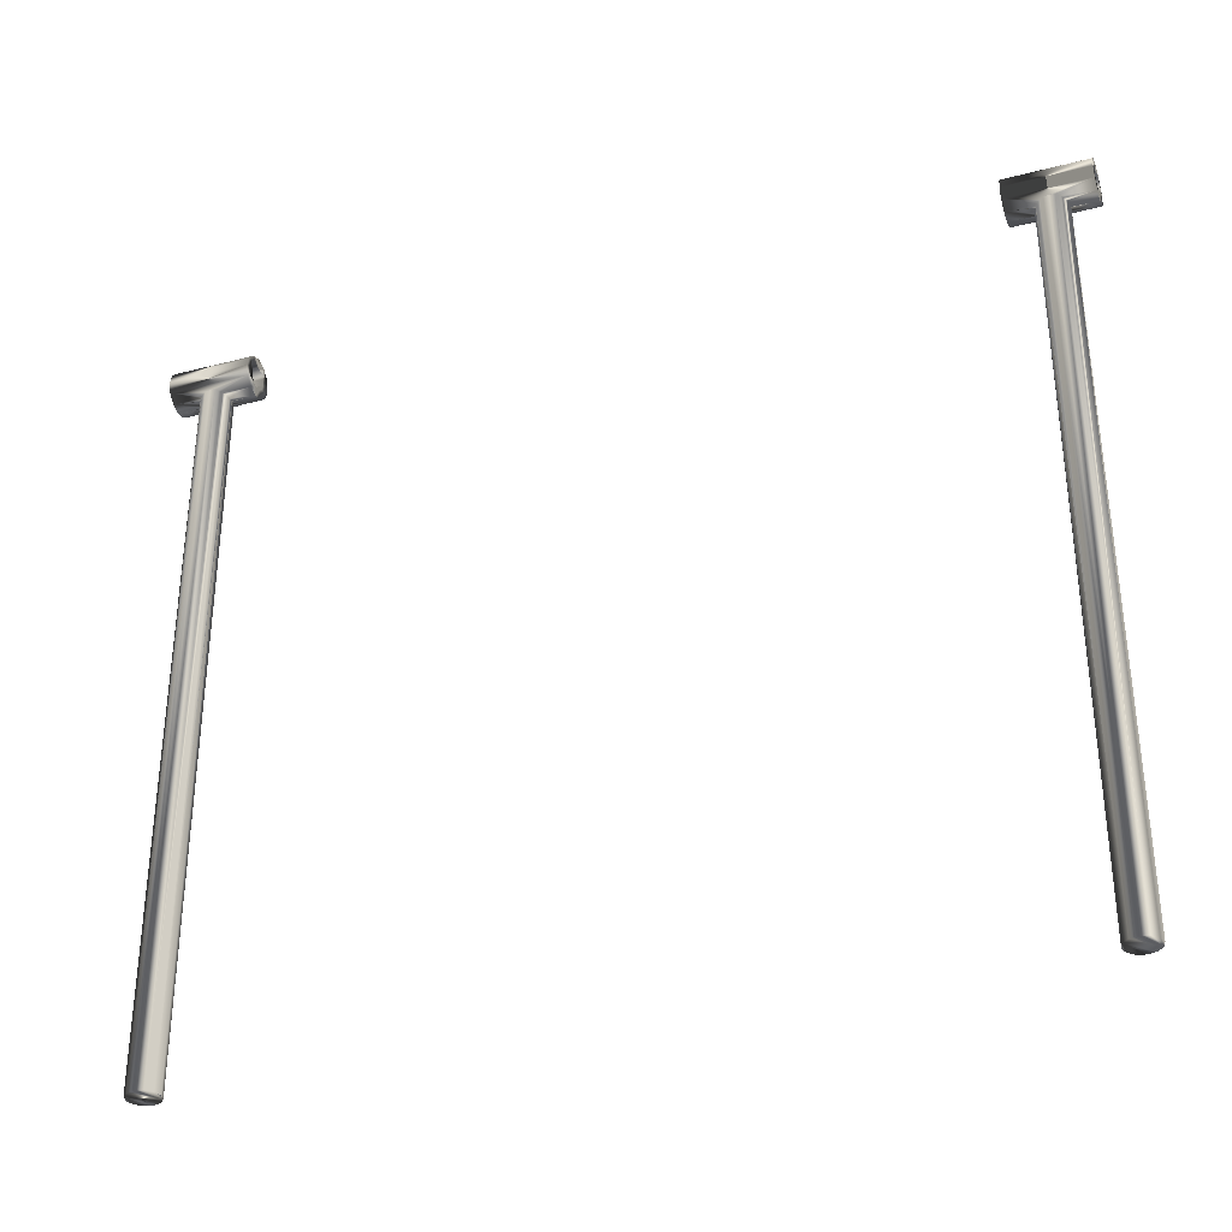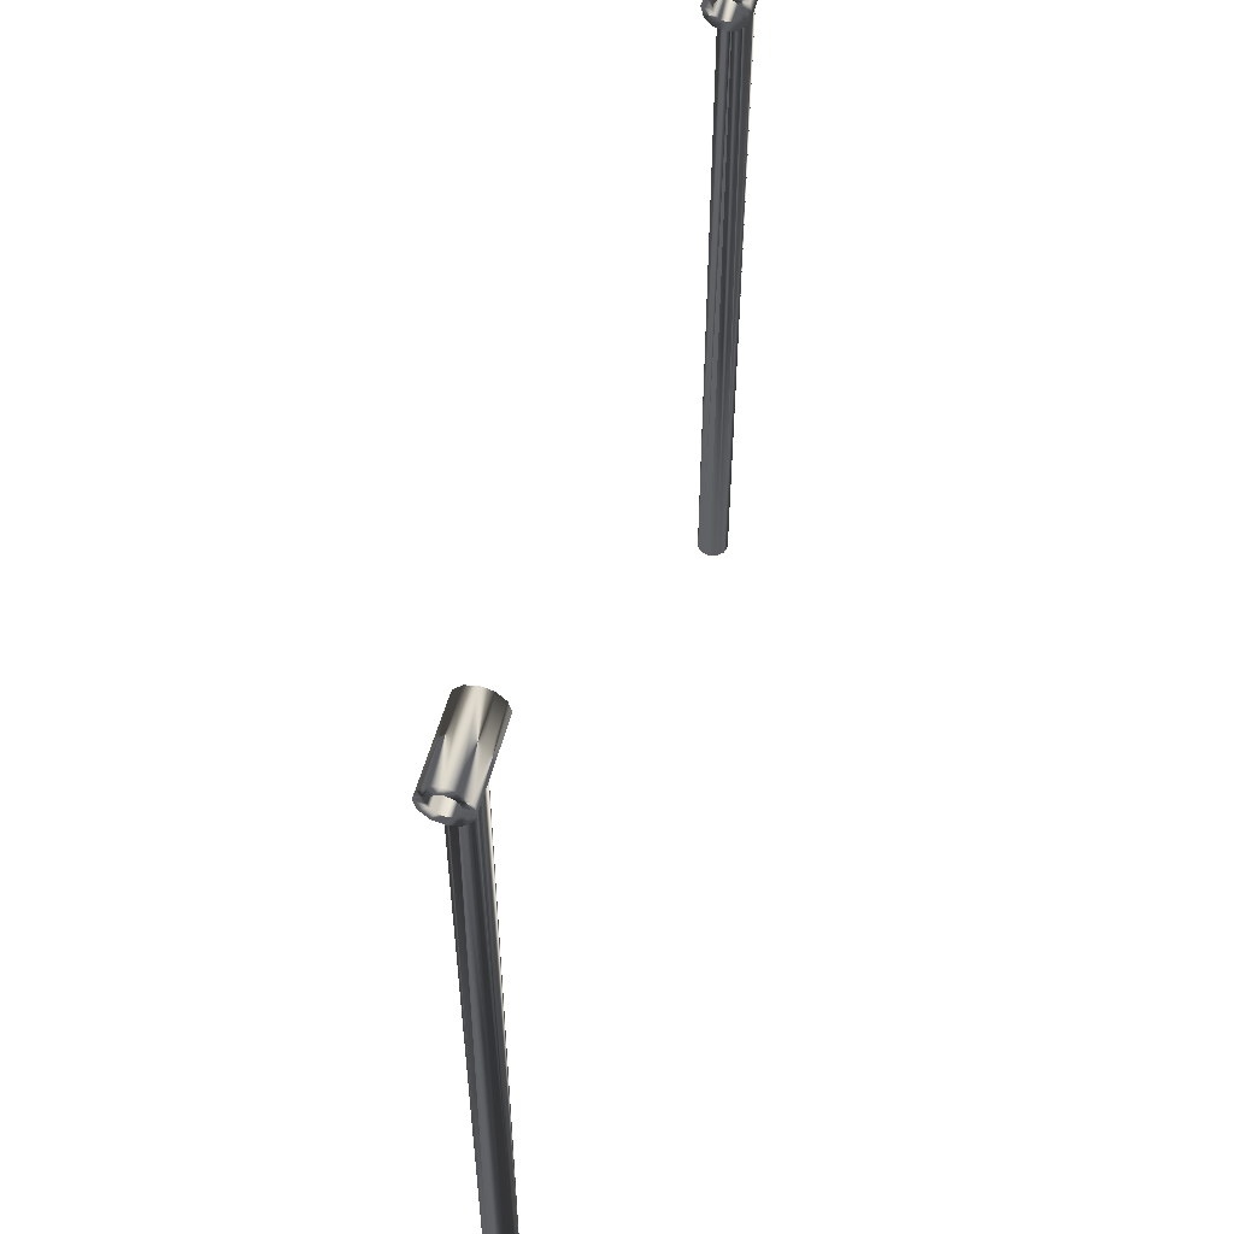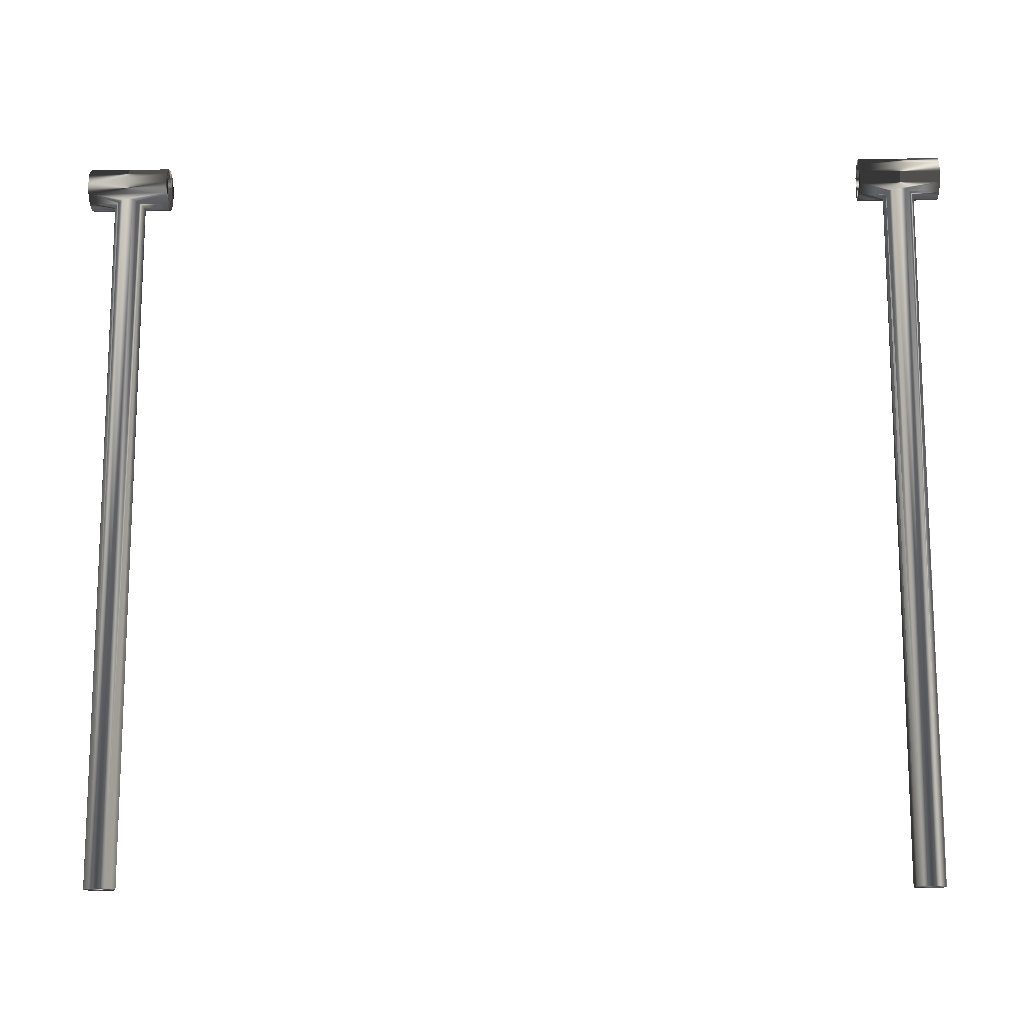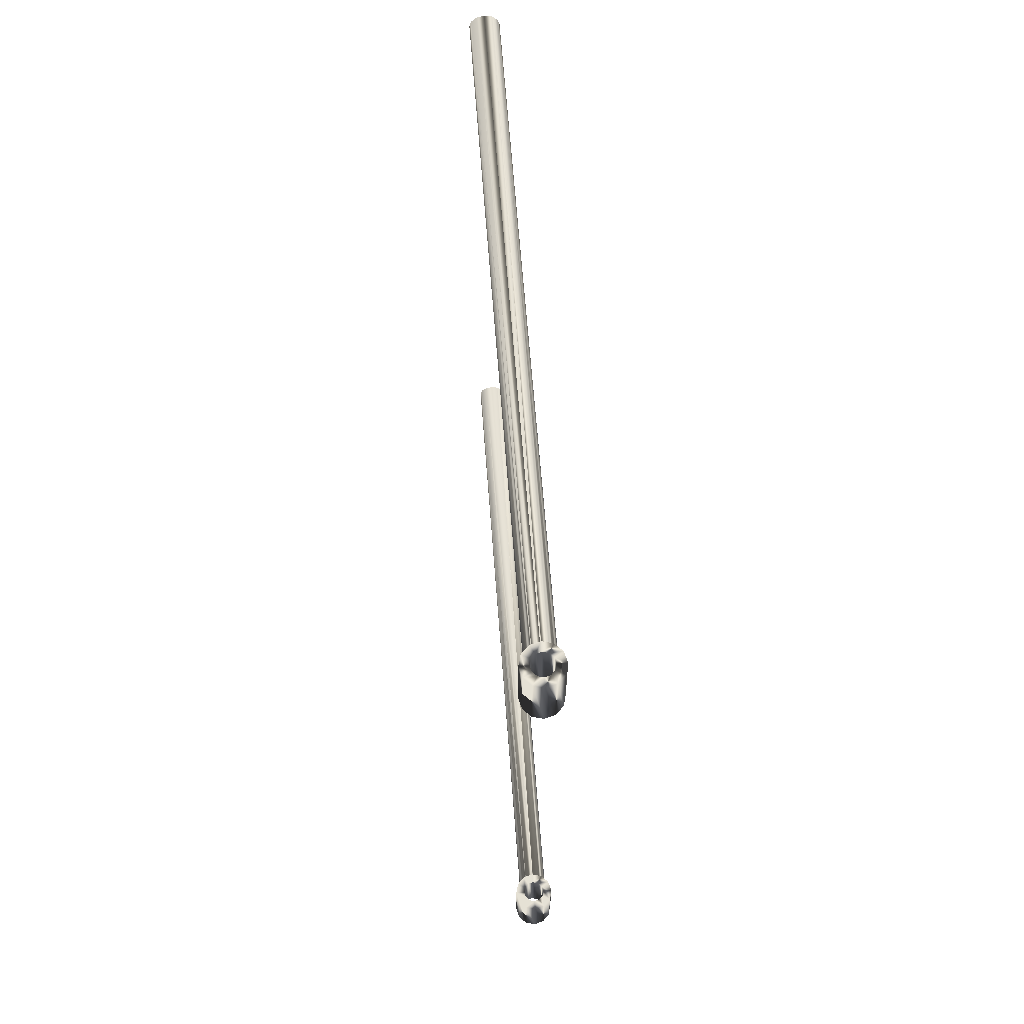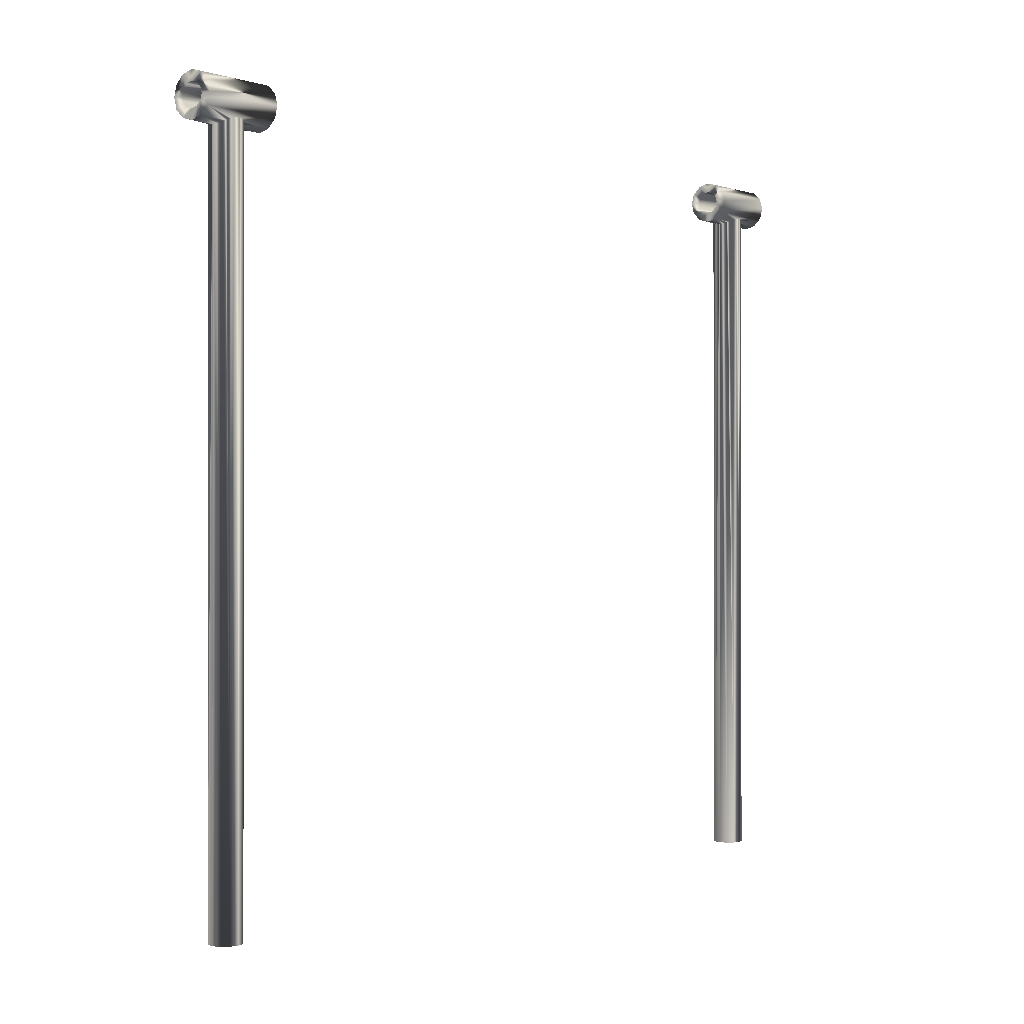
<metadata>
{"format":"obj","ext":"obj","renderer":"f3d","projection":"perspective","resolution":1024,"background":"white","views":[{"elev":-34.0,"azim":-70.5,"up":"+Z"},{"elev":52.0,"azim":14.3,"up":"+Z"},{"elev":-14.5,"azim":-87.9,"up":"+Z"},{"elev":65.0,"azim":-4.4,"up":"+Y"},{"elev":-0.4,"azim":38.1,"up":"+Z"}]}
</metadata>
<code>
v 0.02382 0.4552 -0.01375
v 0.01715 0.4968 -0.02143
v 0.00999 0.4894 -0.0256
v 0.01016 0.4895 -0.02555
v 0.01375 0.4552 -0.02382
v 0.0137 0.4924 -0.02372
v 0.01544 0.494 -0.02275
v 0.01619 0.4949 -0.02223
v -0.01375 0.4552 -0.02382
v -0 0.4552 -0.0275
v -0.001429 0.4867 -0.02746
v -5e-06 0.4868 -0.02744
v -0.01887 0.5001 -0.02
v -0.01715 0.5166 -0.02143
v -0.01711 0.4968 -0.02144
v -0.02382 0.4552 -0.01375
v -0.01594 0.4946 -0.02241
v -0.01369 0.4924 -0.02371
v -0.00999 0.524 -0.0256
v -0.01108 0.5233 -0.02517
v -0.01544 0.5194 -0.02275
v -0.01619 0.5184 -0.02223
v 0.01887 0.5133 -0.02
v 0.01594 0.5188 -0.02241
v 0.01369 0.521 -0.02371
v 0.01375 0.5582 -0.02382
v 0.001429 0.5266 -0.02746
v 5e-06 0.5266 -0.02744
v -0 0.5582 -0.0275
v -0.0275 0.5582 -0
v -0 0.4552 0.0275
v -0 0.5582 0.0275
v 0.02382 0.4552 0.01375
v 0.02382 0.5582 0.01375
v 0.0275 0.5582 -0
v 0.0275 0.4552 -0
v -0.02382 0.5582 -0.01375
v -0.02382 0.5582 0.01375
v -0.01375 0.5582 0.02382
v -0 0.5582 0.015
v 0.01375 0.5582 0.02382
v 0.01299 0.5582 -0.0075
v 0.02382 0.5582 -0.01375
v -0 0.5582 -0.015
v -0 0.5582 -0.0275
v -0.01375 0.5582 -0.02382
v -0 0.4552 0.015
v -0.01375 0.4552 0.02382
v -0.02382 0.4552 0.01375
v -0.0275 0.4552 -0
v -0.0075 0.4552 -0.01299
v -0 0.4552 -0.015
v 0.0075 0.4552 -0.01299
v -0 0.4552 -0.0275
v 0.01299 0.4552 -0.0075
v 0.015 0.4552 -0
v 0.01299 0.4552 0.0075
v 0.01375 0.4552 0.02382
v 0.0075 0.5582 0.01299
v -0 0.5582 0.015
v -0.0075 0.5582 0.01299
v -0.0075 0.4552 0.01299
v -0.01299 0.4552 0.0075
v -0.01299 0.5582 0.0075
v -0.015 0.5582 -0
v -0.015 0.4552 -0
v -0.01299 0.4552 -0.0075
v -0.01299 0.5582 -0.0075
v -0.0075 0.5582 -0.01299
v -0 0.4552 -0.015
v -0 0.5582 -0.015
v 0.0075 0.5582 -0.01299
v 0.015 0.5582 -0
v 0.01299 0.5582 0.0075
v 0.0075 0.4552 0.01299
v -0 0.4552 0.015
v -0.01732 0.4967 -0.92
v -0.01157 0.4904 -0.02495
v -0.006763 0.4879 -0.02666
v -0.01 0.4894 -0.92
v -0.009923 0.4895 -0.02553
v -0.000755 0.4867 -0.02749
v -9e-06 0.4868 -0.02744
v -0 0.4867 -0.92
v 0.01 0.4894 -0.92
v 0.01732 0.4967 -0.92
v 0.01108 0.49 -0.02517
v 0.00468 0.4872 -0.0271
v 0.01887 0.5001 -0.02
v 0.009923 0.5239 -0.02553
v 0.01157 0.523 -0.02495
v 0.01732 0.5167 -0.92
v 0.01711 0.5166 -0.02144
v 0.006763 0.5255 -0.02666
v 0.000755 0.5267 -0.02749
v 0.01 0.524 -0.92
v 9e-06 0.5266 -0.02744
v -0.00468 0.5261 -0.0271
v -0.0137 0.521 -0.02372
v -0.01732 0.5167 -0.92
v -0.01016 0.5239 -0.02555
v -0.01 0.524 -0.92
v -0.01887 0.5133 -0.02
v -0.02 0.5067 -0.02
v 0.02 0.5067 -0.02
v -0 0.5267 -0.92
v 0.02 0.5067 -0.92
v -0 0.4867 -0.92
v -0.02 0.5067 -0.92
v -0.00999 -0.4894 -0.0256
v -0.01108 -0.49 -0.02517
v -0.0137 -0.4924 -0.02372
v -0.01544 -0.494 -0.02275
v -0.01619 -0.4949 -0.02223
v 0.01157 -0.4904 -0.02495
v 0.009923 -0.4895 -0.02553
v 0.01375 -0.4552 -0.02382
v 0.006763 -0.4879 -0.02666
v -0 -0.4552 -0.0275
v 0.001429 -0.4867 -0.02746
v -0.00468 -0.4872 -0.0271
v 0.01711 -0.4968 -0.02144
v 0.01594 -0.4946 -0.02241
v 0.01375 -0.5582 -0.02382
v 0.01016 -0.5239 -0.02555
v 0.01108 -0.5233 -0.02517
v 0.01544 -0.5194 -0.02275
v 0.01619 -0.5184 -0.02223
v -0.01887 -0.5133 -0.02
v -0.01711 -0.5166 -0.02144
v -0.01594 -0.5188 -0.02241
v -0.01369 -0.521 -0.02371
v -0.009923 -0.5239 -0.02553
v -0.006763 -0.5255 -0.02666
v -0 -0.5582 -0.0275
v -0.001429 -0.5266 -0.02746
v 0.00999 -0.524 -0.0256
v 0.02382 -0.5582 -0.01375
v 0.0275 -0.4552 -0
v 0.02382 -0.5582 0.01375
v -0 -0.4552 0.0275
v -0 -0.5582 0.0275
v -0.02382 -0.5582 0.01375
v 0.015 -0.5582 -0
v 0.0275 -0.5582 -0
v 0.01375 -0.5582 0.02382
v -0 -0.5582 0.015
v -0.0075 -0.5582 0.01299
v -0.01375 -0.5582 0.02382
v -0.0275 -0.5582 -0
v -0.02382 -0.5582 -0.01375
v -0.01375 -0.5582 -0.02382
v -0 -0.5582 -0.015
v 0.0075 -0.5582 -0.01299
v -0 -0.5582 -0.0275
v 0.01299 -0.5582 -0.0075
v 0.01299 -0.4552 0.0075
v 0.01375 -0.4552 0.02382
v 0.02382 -0.4552 0.01375
v 0.01299 -0.4552 -0.0075
v 0.02382 -0.4552 -0.01375
v -0 -0.4552 -0.015
v -0.0075 -0.4552 -0.01299
v -0 -0.4552 -0.0275
v -0.01375 -0.4552 -0.02382
v -0.02382 -0.4552 -0.01375
v -0.0275 -0.4552 -0
v -0.01299 -0.4552 0.0075
v -0.02382 -0.4552 0.01375
v -0.0075 -0.4552 0.01299
v -0.01375 -0.4552 0.02382
v -0 -0.4552 0.015
v -0 -0.4552 0.015
v 0.0075 -0.4552 0.01299
v -0 -0.5582 0.015
v 0.0075 -0.5582 0.01299
v 0.01299 -0.5582 0.0075
v 0.015 -0.4552 -0
v 0.0075 -0.4552 -0.01299
v -0 -0.4552 -0.015
v -0 -0.5582 -0.015
v -0.0075 -0.5582 -0.01299
v -0.01299 -0.4552 -0.0075
v -0.01299 -0.5582 -0.0075
v -0.015 -0.4552 -0
v -0.015 -0.5582 -0
v -0.01299 -0.5582 0.0075
v 0.01732 -0.4967 -0.92
v 0.01369 -0.4924 -0.02371
v 0.000755 -0.4867 -0.02749
v 0.01 -0.4894 -0.92
v 9e-06 -0.4868 -0.02744
v -0 -0.4867 -0.92
v 5e-06 -0.4868 -0.02744
v -0.01732 -0.4967 -0.92
v -0.01016 -0.4895 -0.02555
v -0.01 -0.4894 -0.92
v -0.01715 -0.4968 -0.02143
v -0.01887 -0.5001 -0.02
v -0.02 -0.5067 -0.02
v -0.01157 -0.523 -0.02495
v -0.01732 -0.5167 -0.92
v -0.000755 -0.5267 -0.02749
v -0.01 -0.524 -0.92
v -9e-06 -0.5266 -0.02744
v -0 -0.5267 -0.92
v -5e-06 -0.5266 -0.02744
v 0.0137 -0.521 -0.02372
v 0.00468 -0.5261 -0.0271
v 0.01715 -0.5166 -0.02143
v 0.01887 -0.5133 -0.02
v 0.02 -0.5067 -0.92
v 0.01887 -0.5001 -0.02
v 0.02 -0.5067 -0.02
v 0.01 -0.524 -0.92
v -0 -0.4867 -0.92
v -0.02 -0.5067 -0.92
v 0.01732 -0.5167 -0.92
f 89 1 2
f 2 1 8
f 3 4 5
f 4 87 5
f 5 87 6
f 5 6 1
f 1 6 7
f 1 7 8
f 78 81 9
f 9 81 79
f 9 79 10
f 10 79 11
f 10 11 82
f 82 83 10
f 10 83 12
f 10 12 5
f 5 12 88
f 5 88 3
f 103 13 16
f 103 37 14
f 14 37 22
f 13 15 16
f 16 15 17
f 16 17 9
f 9 17 18
f 9 18 78
f 19 101 46
f 101 20 46
f 46 20 99
f 46 99 37
f 37 99 21
f 37 21 22
f 23 93 43
f 43 93 24
f 43 24 26
f 26 24 25
f 26 25 91
f 91 90 26
f 26 90 94
f 26 94 29
f 29 94 27
f 29 27 95
f 95 97 29
f 29 97 28
f 29 28 46
f 46 28 98
f 46 98 19
f 103 16 37
f 37 16 50
f 37 50 30
f 30 50 49
f 30 49 38
f 38 49 48
f 38 48 39
f 39 48 31
f 39 31 32
f 32 31 58
f 32 58 41
f 41 58 33
f 41 33 34
f 34 33 36
f 34 36 35
f 35 36 1
f 35 1 43
f 43 1 89
f 43 89 23
f 68 37 65
f 65 37 30
f 65 30 64
f 64 30 38
f 64 38 61
f 61 38 39
f 61 39 40
f 40 39 32
f 40 32 59
f 59 32 41
f 59 41 74
f 74 41 34
f 74 34 73
f 73 34 35
f 73 35 42
f 42 35 43
f 42 43 72
f 72 43 26
f 72 26 44
f 44 26 45
f 44 45 69
f 69 45 46
f 69 46 68
f 68 46 37
f 62 47 48
f 62 48 63
f 63 48 49
f 63 49 66
f 66 49 50
f 66 50 67
f 67 50 16
f 67 16 51
f 51 16 9
f 51 9 52
f 52 9 54
f 52 54 53
f 53 54 5
f 53 5 55
f 55 5 1
f 55 1 56
f 56 1 36
f 56 36 57
f 57 36 33
f 57 33 75
f 75 33 58
f 75 58 47
f 47 58 31
f 47 31 48
f 59 76 60
f 60 76 62
f 60 62 61
f 61 62 63
f 61 63 64
f 64 63 66
f 64 66 65
f 65 66 67
f 65 67 68
f 68 67 51
f 68 51 69
f 69 51 70
f 69 70 71
f 71 70 53
f 71 53 72
f 72 53 55
f 72 55 42
f 42 55 56
f 42 56 73
f 73 56 57
f 73 57 74
f 74 57 75
f 74 75 59
f 59 75 76
f 15 13 77
f 77 13 109
f 80 81 77
f 77 81 78
f 78 18 77
f 77 18 17
f 77 17 15
f 82 11 80
f 80 11 79
f 80 79 81
f 82 80 83
f 83 80 84
f 83 84 12
f 12 84 85
f 12 85 88
f 7 6 86
f 6 87 86
f 86 87 4
f 86 4 85
f 85 4 3
f 85 3 88
f 8 7 2
f 2 7 86
f 2 86 89
f 89 86 107
f 89 107 105
f 105 107 23
f 23 107 92
f 23 92 93
f 96 90 92
f 92 90 91
f 91 25 92
f 92 25 24
f 92 24 93
f 95 27 96
f 96 27 94
f 96 94 90
f 95 96 97
f 97 96 106
f 97 106 28
f 28 106 102
f 28 102 98
f 21 99 100
f 99 20 100
f 100 20 101
f 100 101 102
f 102 101 19
f 102 19 98
f 22 21 14
f 14 21 100
f 14 100 103
f 103 100 109
f 103 109 104
f 104 109 13
f 105 23 89
f 104 13 103
f 106 96 102
f 102 96 92
f 102 92 107
f 108 80 85
f 85 80 77
f 85 77 109
f 107 86 102
f 102 86 85
f 102 85 100
f 100 85 109
f 199 166 198
f 198 166 114
f 110 196 165
f 196 111 165
f 165 111 112
f 165 112 166
f 166 112 113
f 166 113 114
f 115 116 117
f 117 116 118
f 117 118 119
f 119 118 120
f 119 120 190
f 190 192 119
f 119 192 194
f 119 194 165
f 165 194 121
f 165 121 110
f 211 213 161
f 211 138 210
f 210 138 128
f 213 122 161
f 161 122 123
f 161 123 117
f 117 123 189
f 117 189 115
f 137 125 124
f 125 126 124
f 124 126 208
f 124 208 138
f 138 208 127
f 138 127 128
f 129 130 151
f 151 130 131
f 151 131 152
f 152 131 132
f 152 132 201
f 201 133 152
f 152 133 134
f 152 134 135
f 135 134 136
f 135 136 203
f 203 205 135
f 135 205 207
f 135 207 124
f 124 207 209
f 124 209 137
f 211 161 138
f 138 161 139
f 138 139 145
f 145 139 159
f 145 159 140
f 140 159 158
f 140 158 146
f 146 158 141
f 146 141 142
f 142 141 171
f 142 171 149
f 149 171 169
f 149 169 143
f 143 169 167
f 143 167 150
f 150 167 166
f 150 166 151
f 151 166 199
f 151 199 129
f 156 138 144
f 144 138 145
f 144 145 177
f 177 145 140
f 177 140 176
f 176 140 146
f 176 146 147
f 147 146 142
f 147 142 148
f 148 142 149
f 148 149 187
f 187 149 143
f 187 143 186
f 186 143 150
f 186 150 184
f 184 150 151
f 184 151 182
f 182 151 152
f 182 152 153
f 153 152 155
f 153 155 154
f 154 155 124
f 154 124 156
f 156 124 138
f 174 172 158
f 174 158 157
f 157 158 159
f 157 159 178
f 178 159 139
f 178 139 160
f 160 139 161
f 160 161 179
f 179 161 117
f 179 117 162
f 162 117 164
f 162 164 163
f 163 164 165
f 163 165 183
f 183 165 166
f 183 166 185
f 185 166 167
f 185 167 168
f 168 167 169
f 168 169 170
f 170 169 171
f 170 171 172
f 172 171 141
f 172 141 158
f 148 173 175
f 175 173 174
f 175 174 176
f 176 174 157
f 176 157 177
f 177 157 178
f 177 178 144
f 144 178 160
f 144 160 156
f 156 160 179
f 156 179 154
f 154 179 180
f 154 180 181
f 181 180 163
f 181 163 182
f 182 163 183
f 182 183 184
f 184 183 185
f 184 185 186
f 186 185 168
f 186 168 187
f 187 168 170
f 187 170 148
f 148 170 173
f 122 213 188
f 188 213 212
f 191 116 188
f 188 116 115
f 115 189 188
f 188 189 123
f 188 123 122
f 190 120 191
f 191 120 118
f 191 118 116
f 190 191 192
f 192 191 193
f 192 193 194
f 194 193 197
f 194 197 121
f 113 112 195
f 112 111 195
f 195 111 196
f 195 196 197
f 197 196 110
f 197 110 121
f 114 113 198
f 198 113 195
f 198 195 199
f 199 195 217
f 199 217 200
f 200 217 129
f 129 217 202
f 129 202 130
f 204 133 202
f 202 133 201
f 201 132 202
f 202 132 131
f 202 131 130
f 203 136 204
f 204 136 134
f 204 134 133
f 203 204 205
f 205 204 206
f 205 206 207
f 207 206 215
f 207 215 209
f 127 208 218
f 208 126 218
f 218 126 125
f 218 125 215
f 215 125 137
f 215 137 209
f 128 127 210
f 210 127 218
f 210 218 211
f 211 218 212
f 211 212 214
f 214 212 213
f 200 129 199
f 214 213 211
f 206 204 215
f 215 204 202
f 215 202 217
f 216 191 197
f 197 191 188
f 197 188 212
f 217 195 215
f 215 195 197
f 215 197 218
f 218 197 212

</code>
